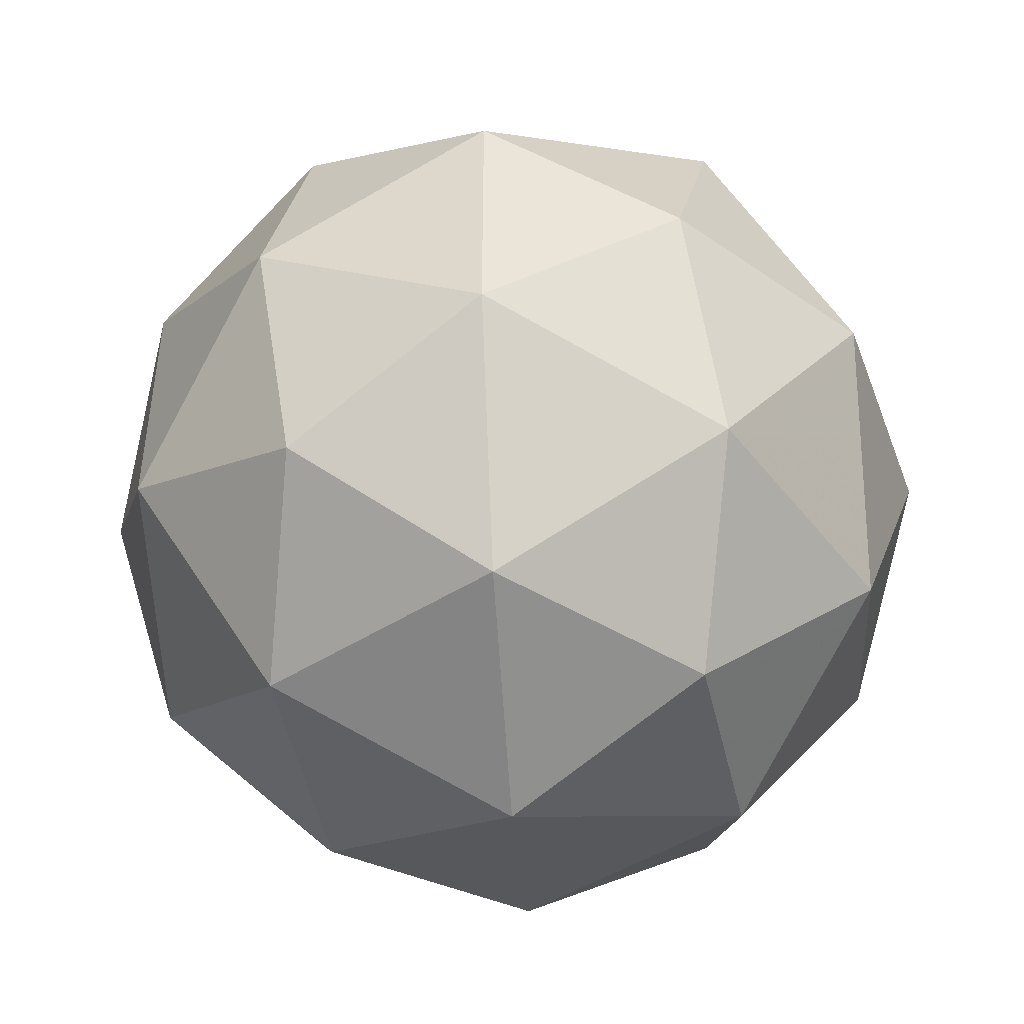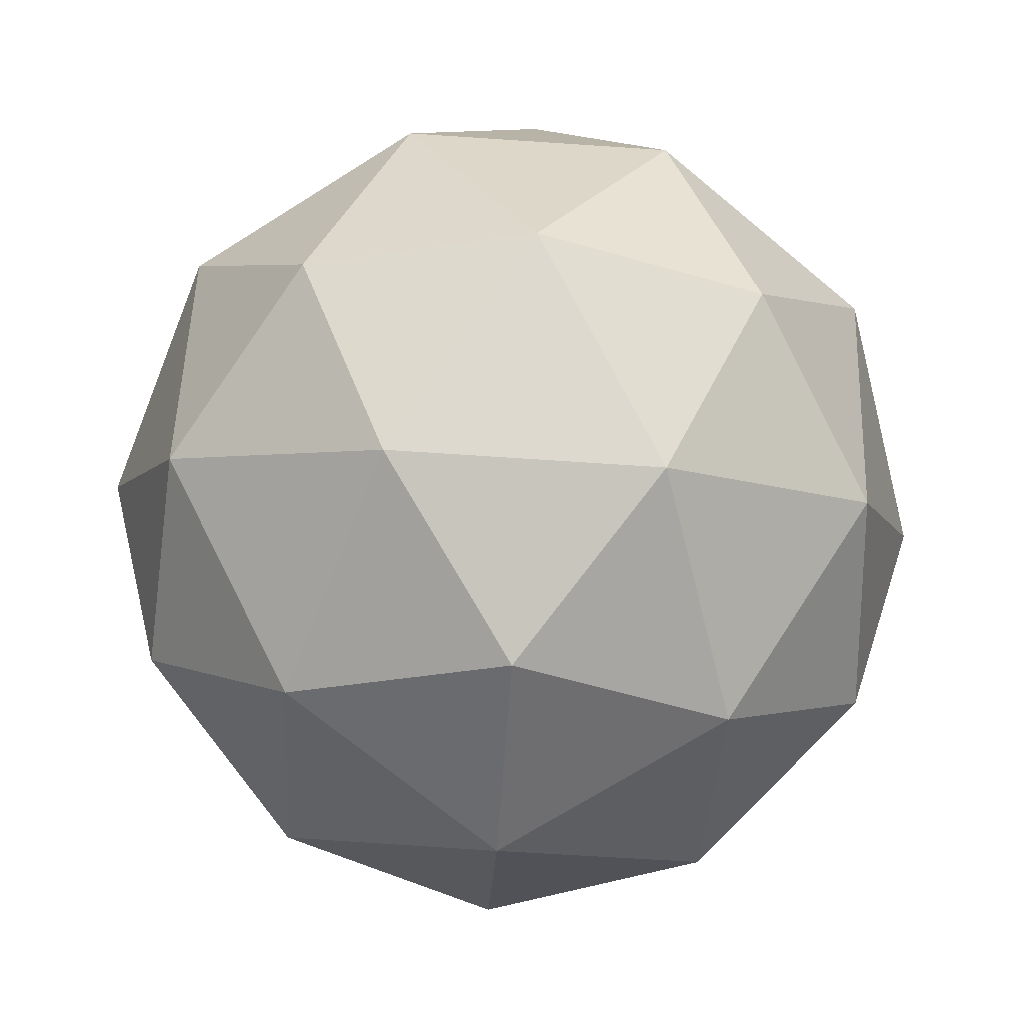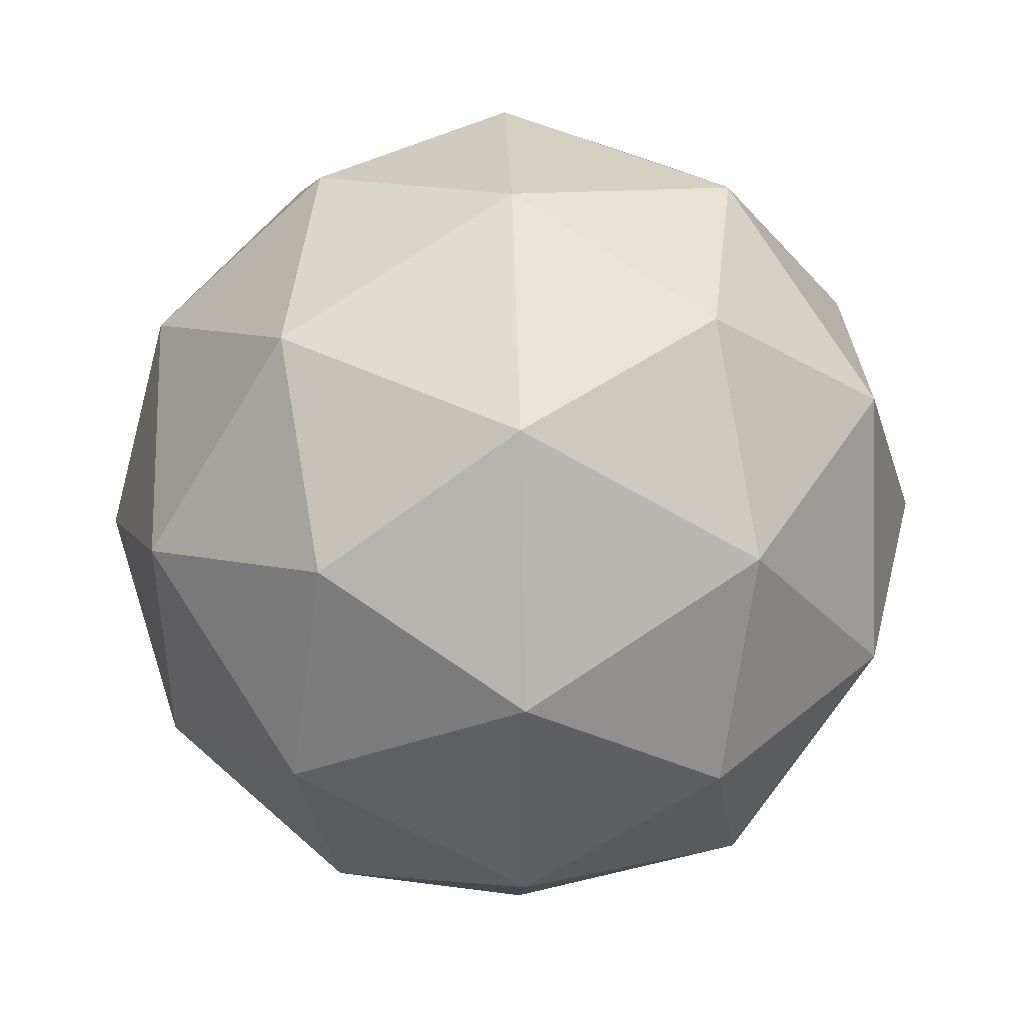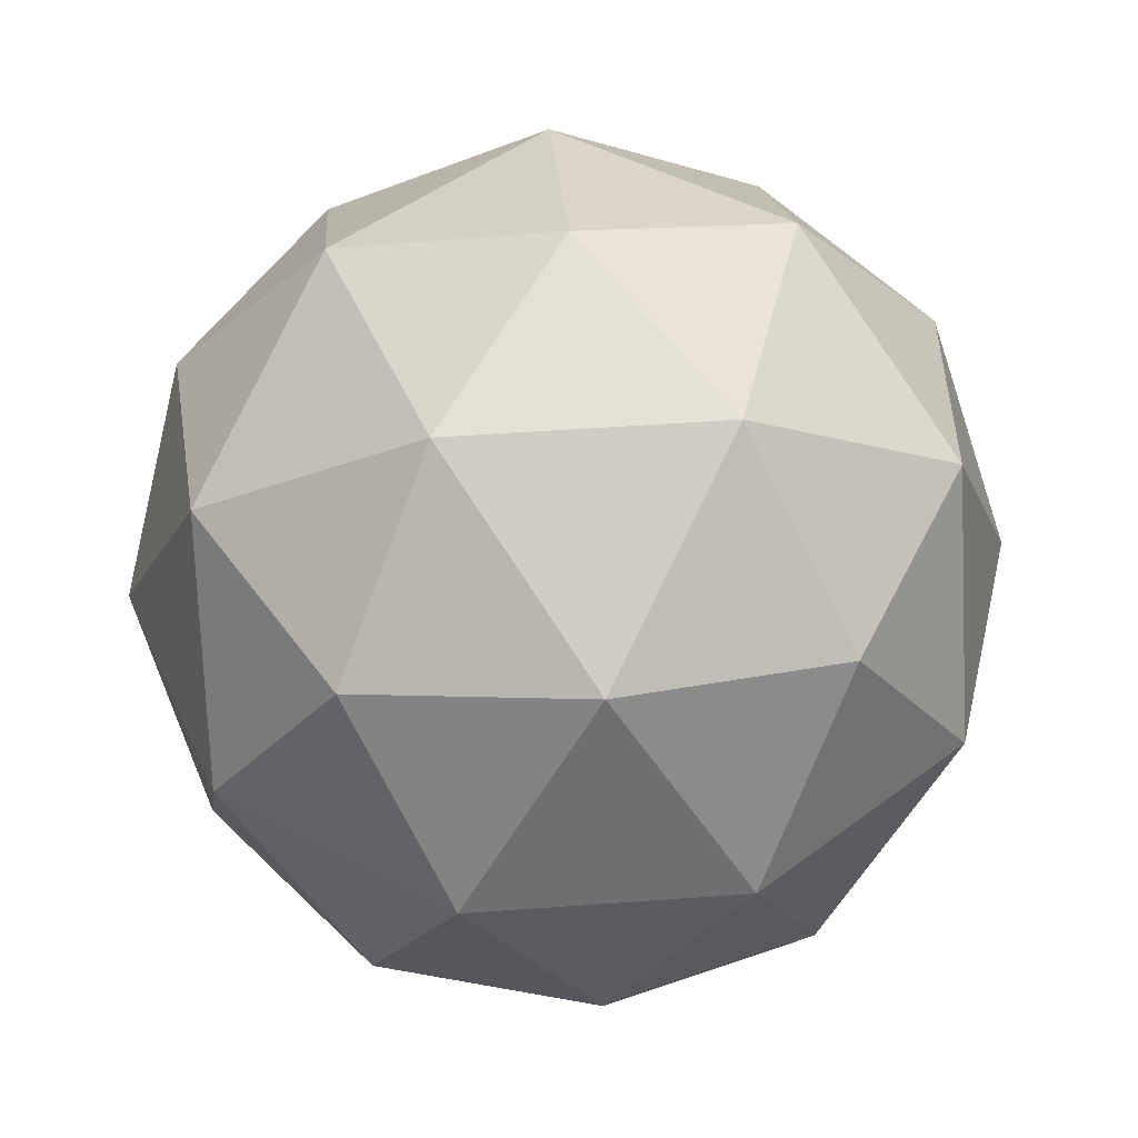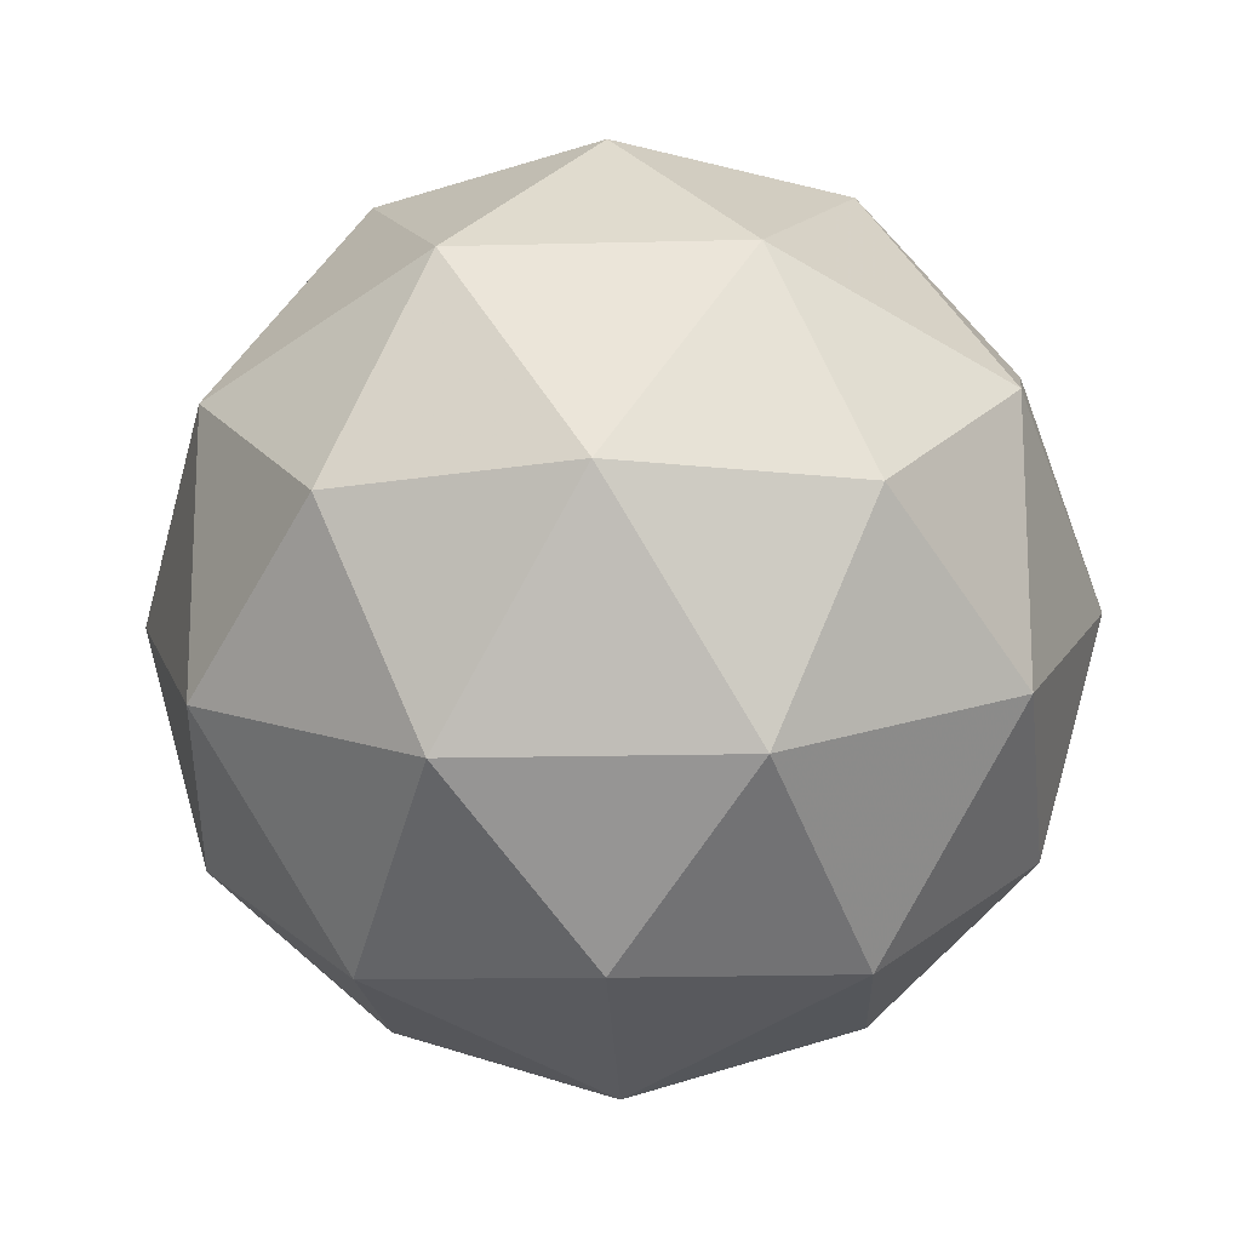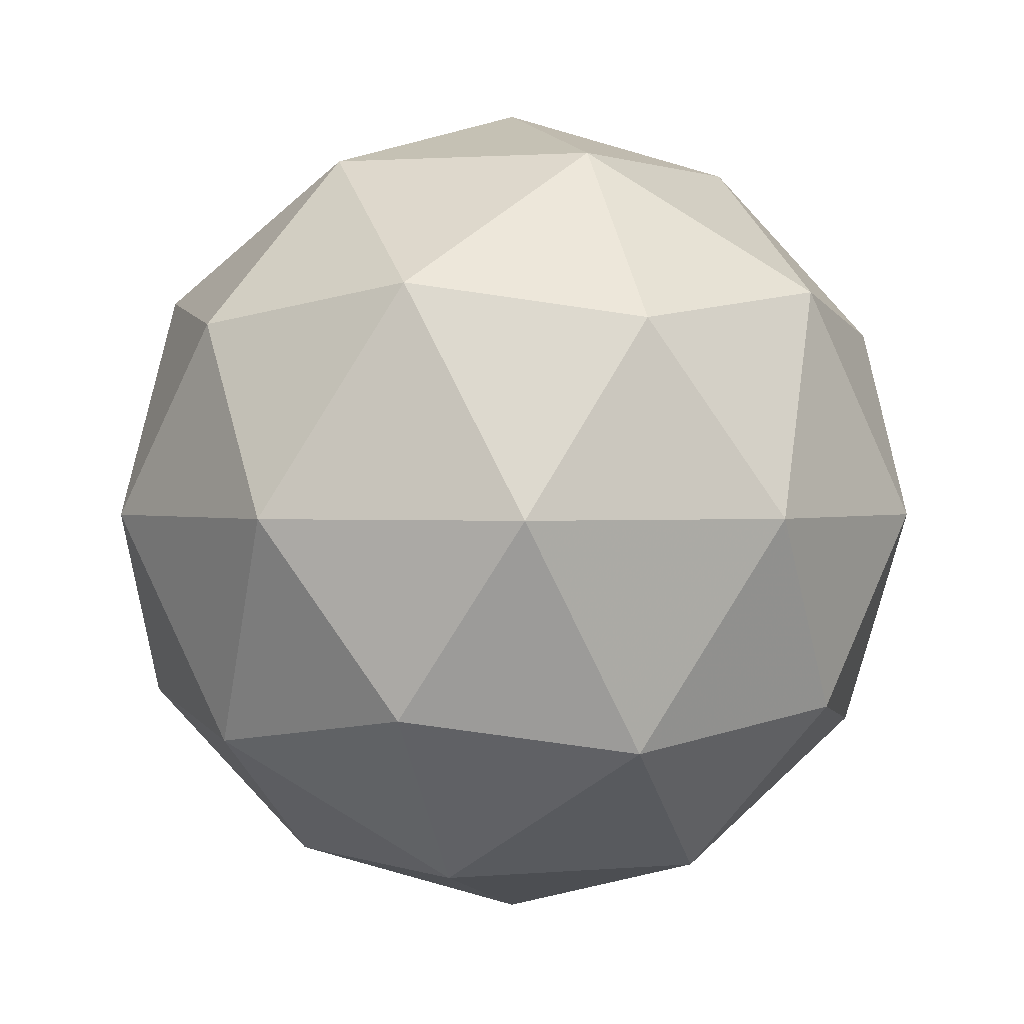
<metadata>
{"format":"obj","ext":"obj","renderer":"f3d","projection":"perspective","resolution":1024,"background":"white","views":[{"elev":-46.7,"azim":-86.0,"up":"+Z"},{"elev":-70.5,"azim":-57.8,"up":"+Y"},{"elev":43.9,"azim":88.2,"up":"+Z"},{"elev":46.6,"azim":-166.8,"up":"+Y"},{"elev":-16.9,"azim":151.2,"up":"+Z"},{"elev":1.1,"azim":-73.6,"up":"+Y"}]}
</metadata>
<code>
g AVEL-i4-g41-s574
v -2106 -5495 -1232
v -2017 -5464 -1167
v -2140 -5464 -1127
v -1954 -5379 -1121
v -1928 -5396 -1232
v -2217 -5464 -1232
v -2140 -5464 -1337
v -2017 -5464 -1297
v -1907 -5285 -1167
v -2164 -5379 -1053
v -2051 -5396 -1062
v -2106 -5285 -1022
v -2294 -5379 -1232
v -2251 -5396 -1127
v -2306 -5285 -1167
v -2164 -5379 -1410
v -2251 -5396 -1337
v -2230 -5285 -1402
v -1954 -5379 -1342
v -2051 -5396 -1402
v -1983 -5285 -1402
v -1983 -5285 -1062
v -2230 -5285 -1062
v -2306 -5285 -1297
v -2106 -5285 -1442
v -1907 -5285 -1297
v -2048 -5192 -1053
v -1962 -5175 -1127
v -2072 -5107 -1127
v -2258 -5192 -1121
v -2161 -5175 -1062
v -2196 -5107 -1167
v -2258 -5192 -1342
v -2285 -5175 -1232
v -2196 -5107 -1297
v -2048 -5192 -1410
v -2161 -5175 -1402
v -2072 -5107 -1337
v -1918 -5192 -1232
v -1962 -5175 -1337
v -1996 -5107 -1232
v -2106 -5075 -1232
f 1 2 3
f 4 2 5
f 1 3 6
f 1 6 7
f 1 7 8
f 4 5 9
f 10 11 12
f 13 14 15
f 16 17 18
f 19 20 21
f 4 9 22
f 10 12 23
f 13 15 24
f 16 18 25
f 19 21 26
f 27 28 29
f 30 31 32
f 33 34 35
f 36 37 38
f 39 40 41
f 41 38 42
f 41 40 38
f 40 36 38
f 38 35 42
f 38 37 35
f 37 33 35
f 35 32 42
f 35 34 32
f 34 30 32
f 32 29 42
f 32 31 29
f 31 27 29
f 29 41 42
f 29 28 41
f 28 39 41
f 26 40 39
f 26 21 40
f 21 36 40
f 25 37 36
f 25 18 37
f 18 33 37
f 24 34 33
f 24 15 34
f 15 30 34
f 23 31 30
f 23 12 31
f 12 27 31
f 22 28 27
f 22 9 28
f 9 39 28
f 21 25 36
f 21 20 25
f 20 16 25
f 18 24 33
f 18 17 24
f 17 13 24
f 15 23 30
f 15 14 23
f 14 10 23
f 12 22 27
f 12 11 22
f 11 4 22
f 9 26 39
f 9 5 26
f 5 19 26
f 8 20 19
f 8 7 20
f 7 16 20
f 7 17 16
f 7 6 17
f 6 13 17
f 6 14 13
f 6 3 14
f 3 10 14
f 5 8 19
f 5 2 8
f 2 1 8
f 3 11 10
f 3 2 11
f 2 4 11
f 2 4 11

</code>
